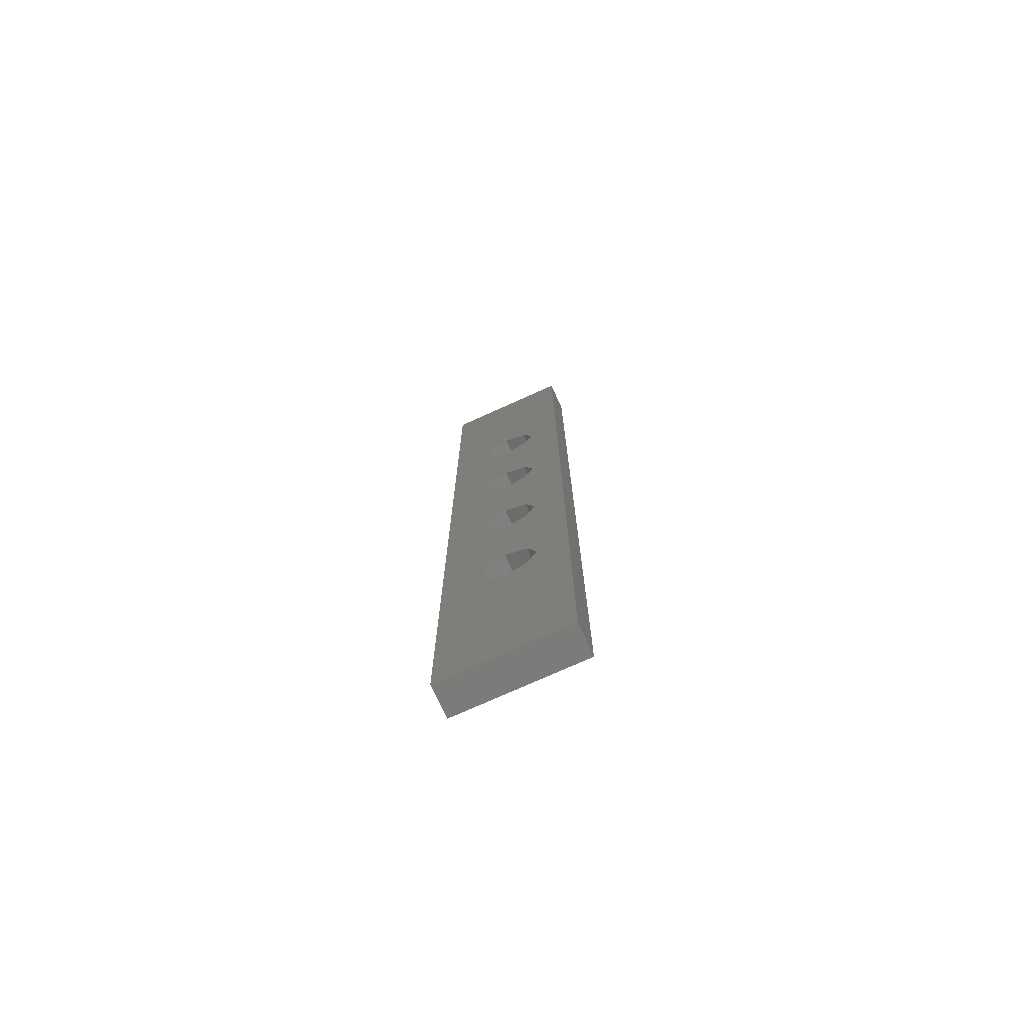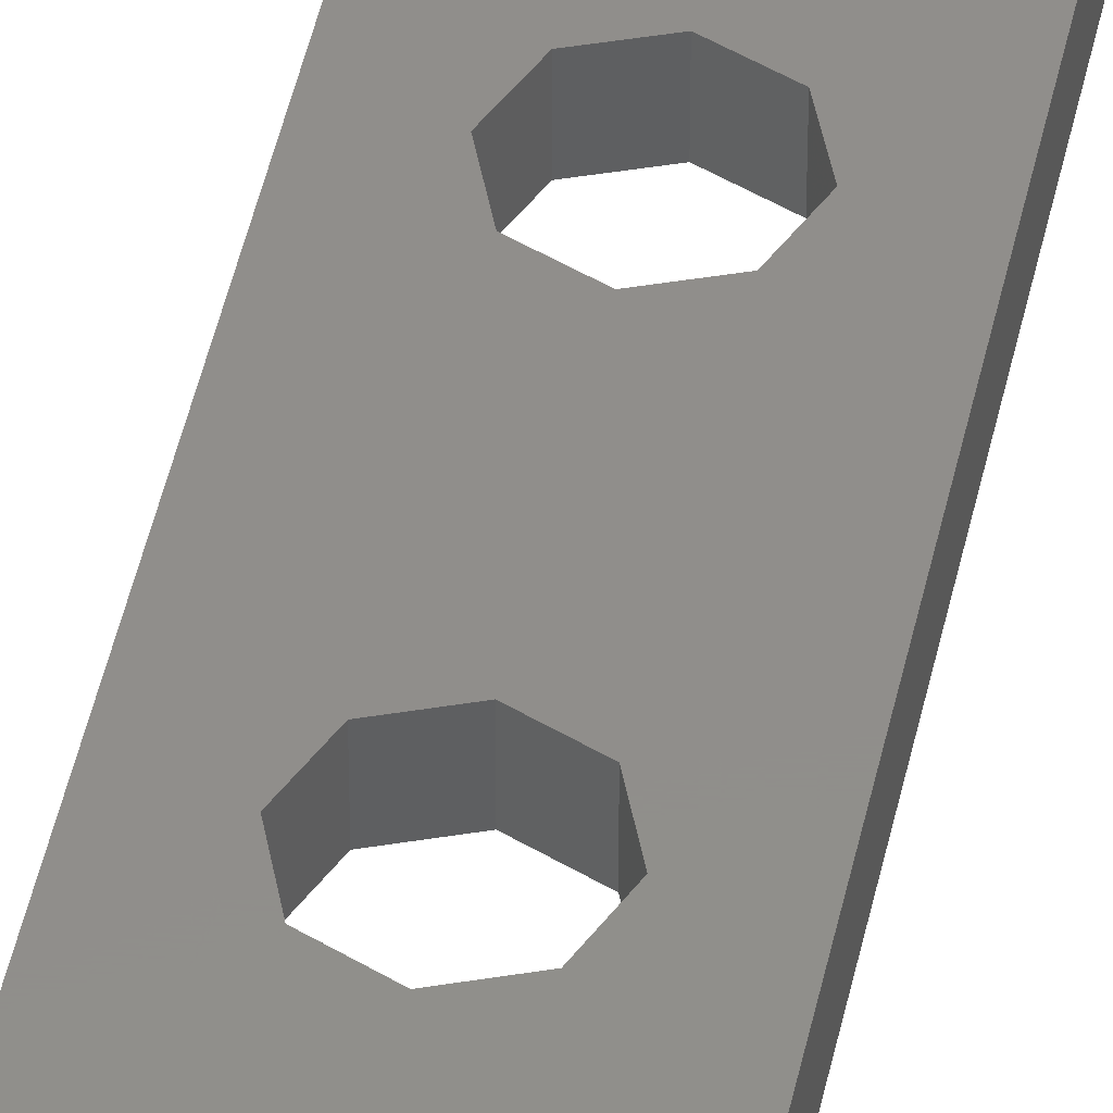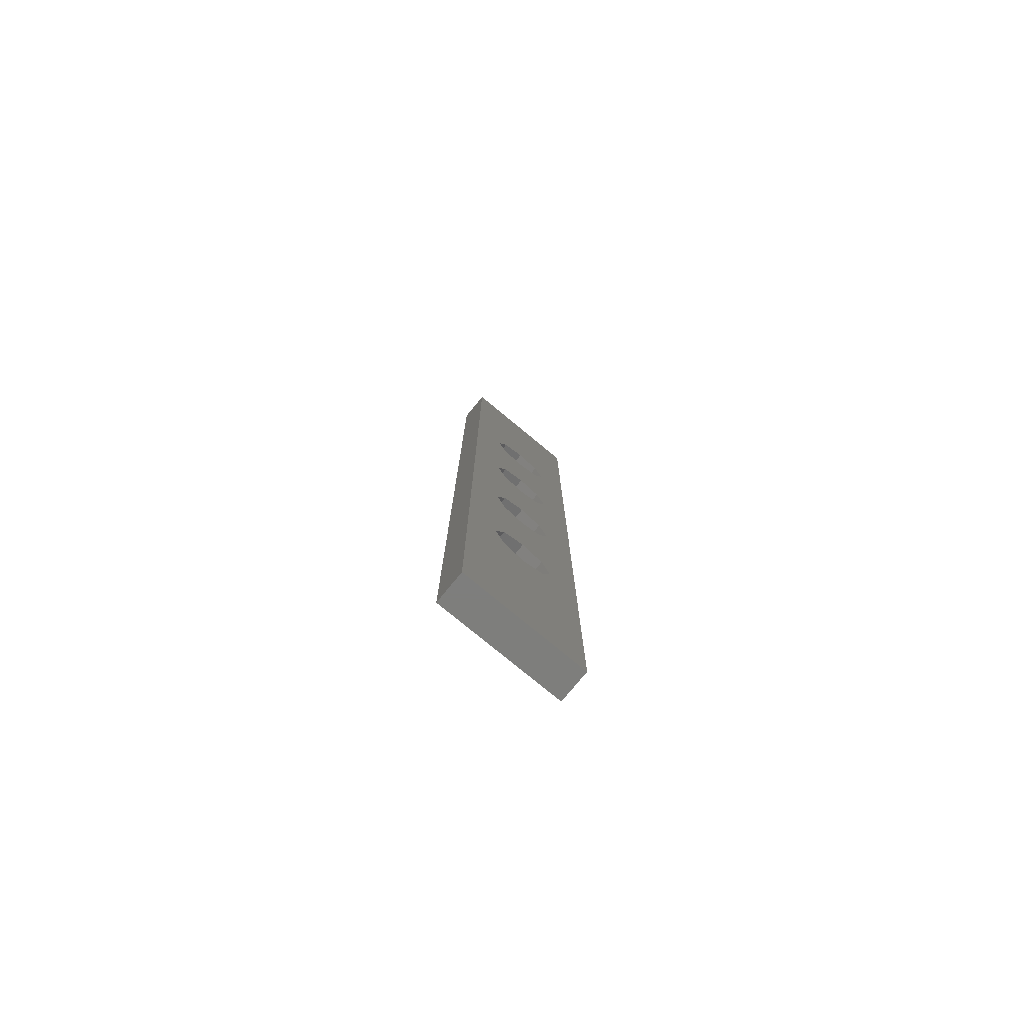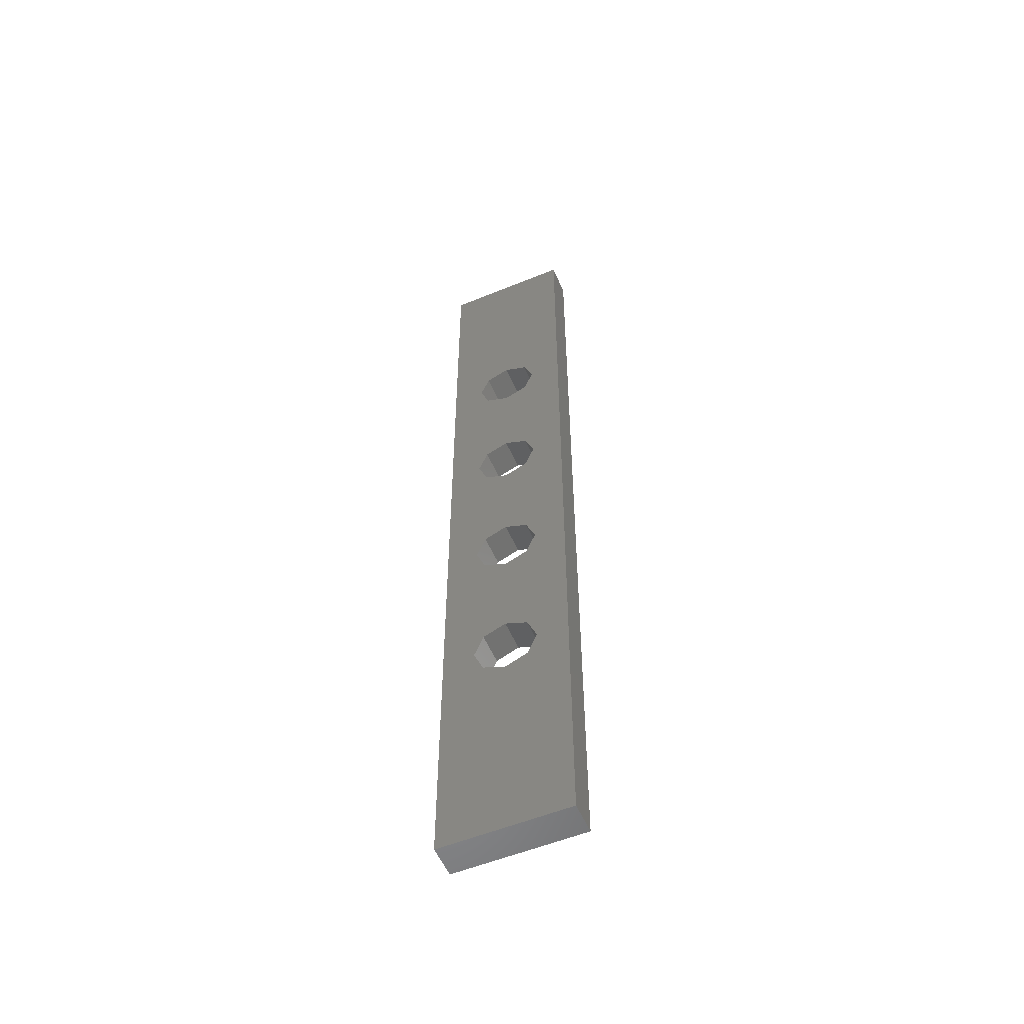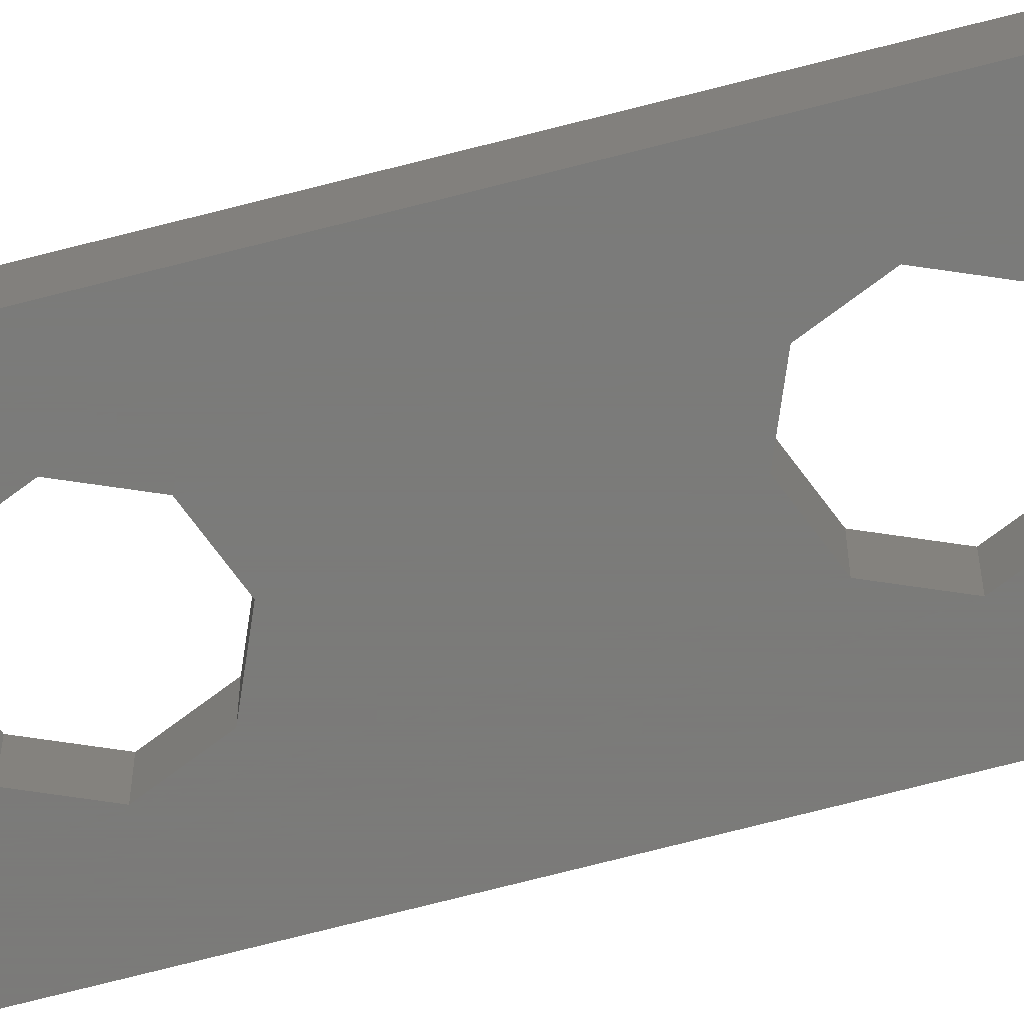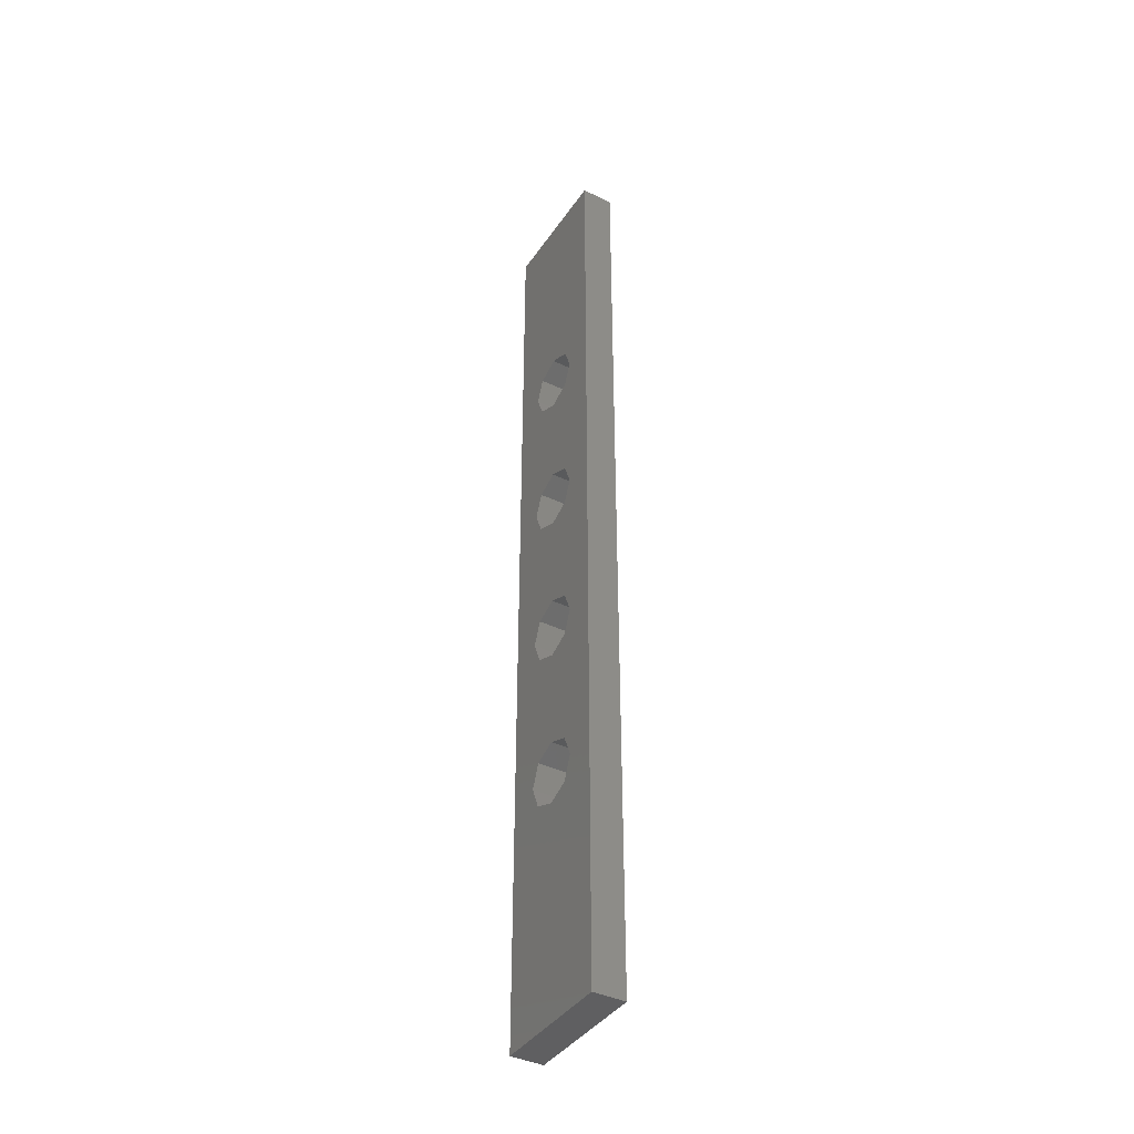
<metadata>
{"format":"stl","ext":"stl","renderer":"f3d","projection":"perspective","resolution":1024,"background":"white","views":[{"elev":-74.8,"azim":24.3,"up":"+Y"},{"elev":46.9,"azim":-168.0,"up":"+Z"},{"elev":-78.1,"azim":140.5,"up":"+Y"},{"elev":-55.3,"azim":23.3,"up":"+Y"},{"elev":-73.9,"azim":-75.7,"up":"+Z"},{"elev":-40.0,"azim":-120.8,"up":"+Y"}]}
</metadata>
<code>
# stl→obj: 72 verts, 156 faces
v 0 0 0
v 0 0 2.5
v 0 75 0
v 0 75 2.5
v 10 0 0
v 10 0 2.5
v 6.768 16.98 0
v 7.5 18.75 0
v 5 58.75 0
v 10 75 0
v 2.5 18.75 0
v 3.232 16.98 0
v 2.5 43.75 0
v 3.232 45.52 0
v 5 16.25 0
v 2.5 56.25 0
v 5 33.75 0
v 5 41.25 0
v 6.768 33.02 0
v 5 28.75 0
v 5 21.25 0
v 3.232 29.48 0
v 3.232 41.98 0
v 2.5 31.25 0
v 3.232 33.02 0
v 5 53.75 0
v 5 46.25 0
v 3.232 54.48 0
v 6.768 29.48 0
v 7.5 31.25 0
v 3.232 20.52 0
v 6.768 20.52 0
v 6.768 41.98 0
v 7.5 43.75 0
v 6.768 45.52 0
v 3.232 58.02 0
v 6.768 58.02 0
v 7.5 56.25 0
v 6.768 54.48 0
v 10 75 2.5
v 3.232 16.98 2.5
v 3.232 45.52 2.5
v 5 46.25 2.5
v 3.232 54.48 2.5
v 2.5 18.75 2.5
v 2.5 31.25 2.5
v 3.232 33.02 2.5
v 3.232 41.98 2.5
v 2.5 43.75 2.5
v 3.232 29.48 2.5
v 3.232 20.52 2.5
v 5 21.25 2.5
v 6.768 16.98 2.5
v 5 16.25 2.5
v 2.5 56.25 2.5
v 7.5 18.75 2.5
v 5 28.75 2.5
v 6.768 20.52 2.5
v 6.768 29.48 2.5
v 7.5 31.25 2.5
v 6.768 33.02 2.5
v 5 33.75 2.5
v 3.232 58.02 2.5
v 7.5 56.25 2.5
v 6.768 45.52 2.5
v 7.5 43.75 2.5
v 6.768 41.98 2.5
v 5 41.25 2.5
v 6.768 58.02 2.5
v 5 58.75 2.5
v 6.768 54.48 2.5
v 5 53.75 2.5
f 1 2 3
f 3 2 4
f 2 1 5
f 6 2 5
f 7 8 5
f 9 3 10
f 1 3 11
f 1 11 5
f 11 12 5
f 13 3 14
f 12 15 5
f 14 3 16
f 15 7 5
f 17 18 19
f 5 8 10
f 20 21 22
f 18 17 23
f 24 3 25
f 26 27 28
f 8 29 30
f 8 30 10
f 31 22 21
f 25 13 23
f 22 31 24
f 25 3 13
f 29 32 20
f 29 8 32
f 19 10 30
f 14 16 28
f 19 33 34
f 19 34 10
f 14 28 27
f 35 10 34
f 16 3 36
f 33 19 18
f 25 23 17
f 37 10 38
f 35 26 39
f 35 39 38
f 35 38 10
f 9 10 37
f 36 3 9
f 26 35 27
f 11 3 24
f 11 24 31
f 21 20 32
f 3 4 10
f 10 4 40
f 41 2 6
f 42 43 44
f 45 2 41
f 4 2 45
f 45 46 4
f 47 48 49
f 50 51 52
f 53 54 6
f 42 55 4
f 40 56 6
f 46 47 4
f 56 53 6
f 50 46 51
f 57 52 58
f 59 57 58
f 40 60 56
f 40 61 60
f 60 59 56
f 59 58 56
f 42 44 55
f 47 62 48
f 4 47 49
f 49 42 4
f 55 63 4
f 64 43 65
f 40 66 61
f 40 65 66
f 66 67 61
f 68 48 62
f 67 68 61
f 69 64 40
f 40 4 63
f 40 63 70
f 40 70 69
f 40 64 65
f 71 43 64
f 71 72 43
f 54 41 6
f 45 51 46
f 57 50 52
f 72 44 43
f 62 61 68
f 6 5 10
f 40 6 10
f 31 51 45
f 11 31 45
f 45 41 12
f 11 45 12
f 21 52 51
f 31 21 51
f 32 58 52
f 21 32 52
f 56 58 8
f 8 58 32
f 56 8 53
f 53 8 7
f 53 7 54
f 54 7 15
f 54 15 41
f 41 15 12
f 25 47 46
f 24 25 46
f 46 50 22
f 24 46 22
f 17 62 47
f 25 17 47
f 19 61 62
f 17 19 62
f 60 61 30
f 30 61 19
f 60 30 59
f 59 30 29
f 59 29 57
f 57 29 20
f 57 20 50
f 50 20 22
f 14 42 49
f 13 14 49
f 49 48 23
f 13 49 23
f 27 43 42
f 14 27 42
f 35 65 43
f 27 35 43
f 66 65 34
f 34 65 35
f 66 34 67
f 67 34 33
f 67 33 68
f 68 33 18
f 68 18 48
f 48 18 23
f 36 63 55
f 16 36 55
f 55 44 28
f 16 55 28
f 9 70 63
f 36 9 63
f 37 69 70
f 9 37 70
f 64 69 38
f 38 69 37
f 64 38 71
f 71 38 39
f 71 39 72
f 72 39 26
f 72 26 44
f 44 26 28

</code>
